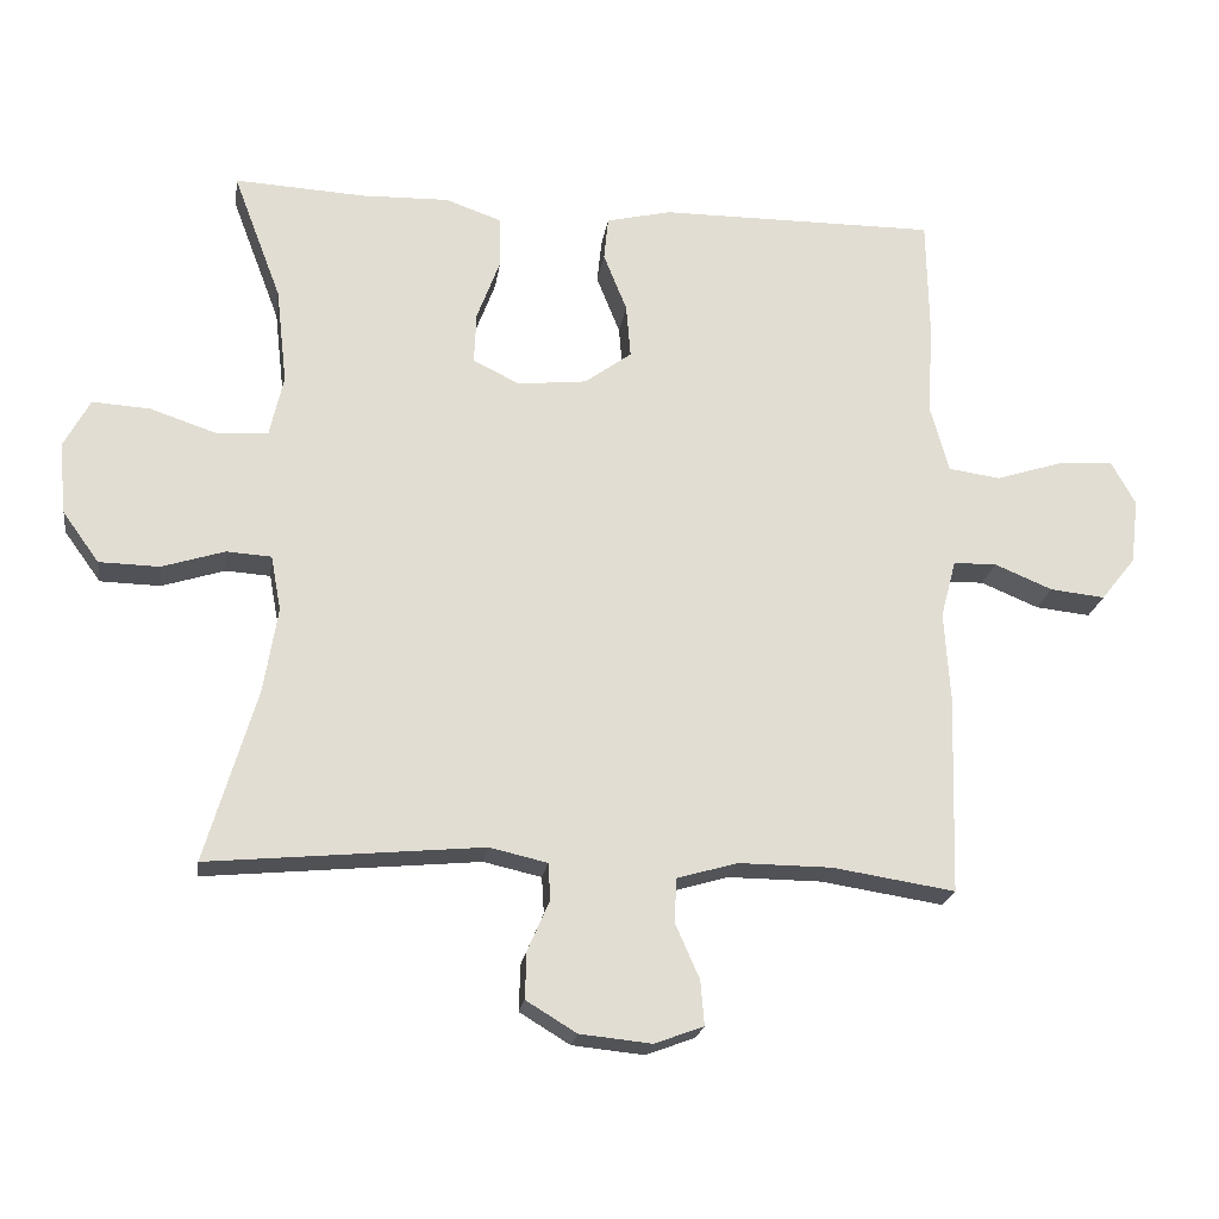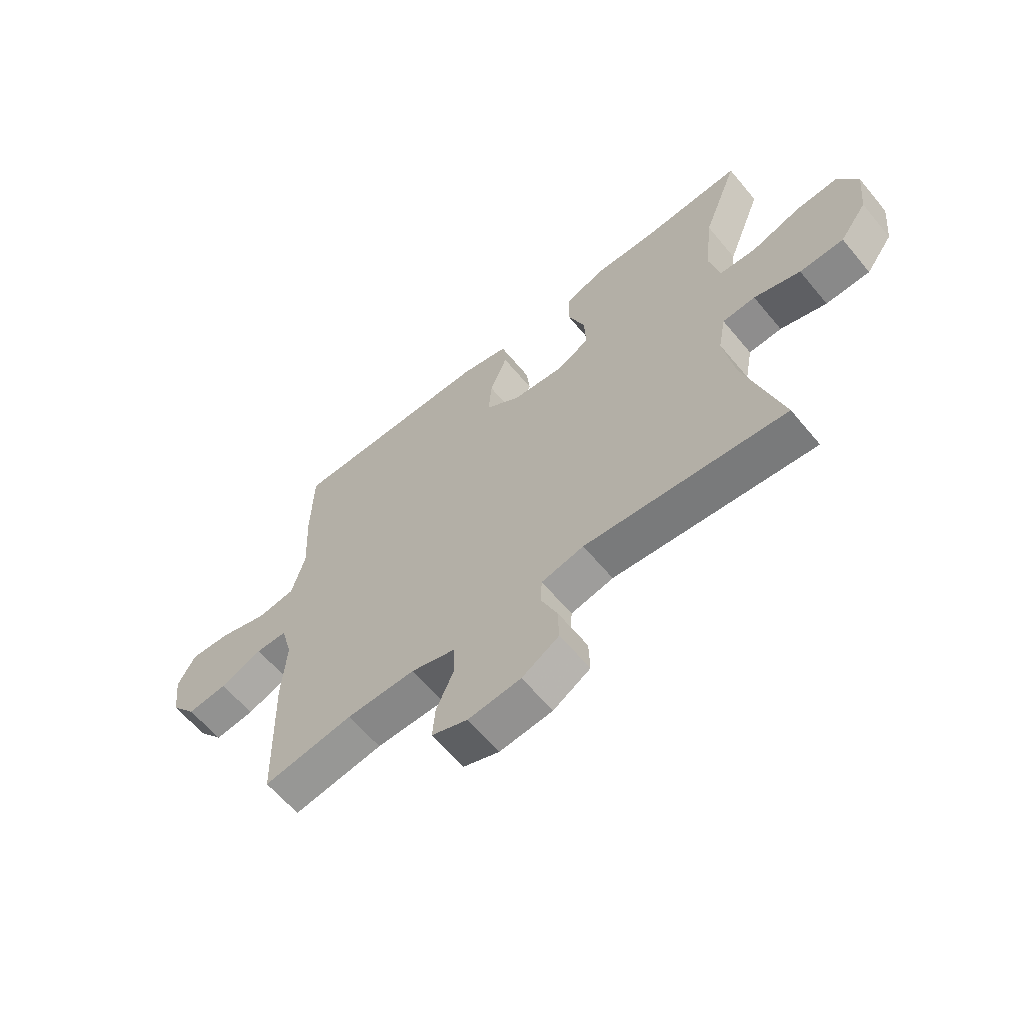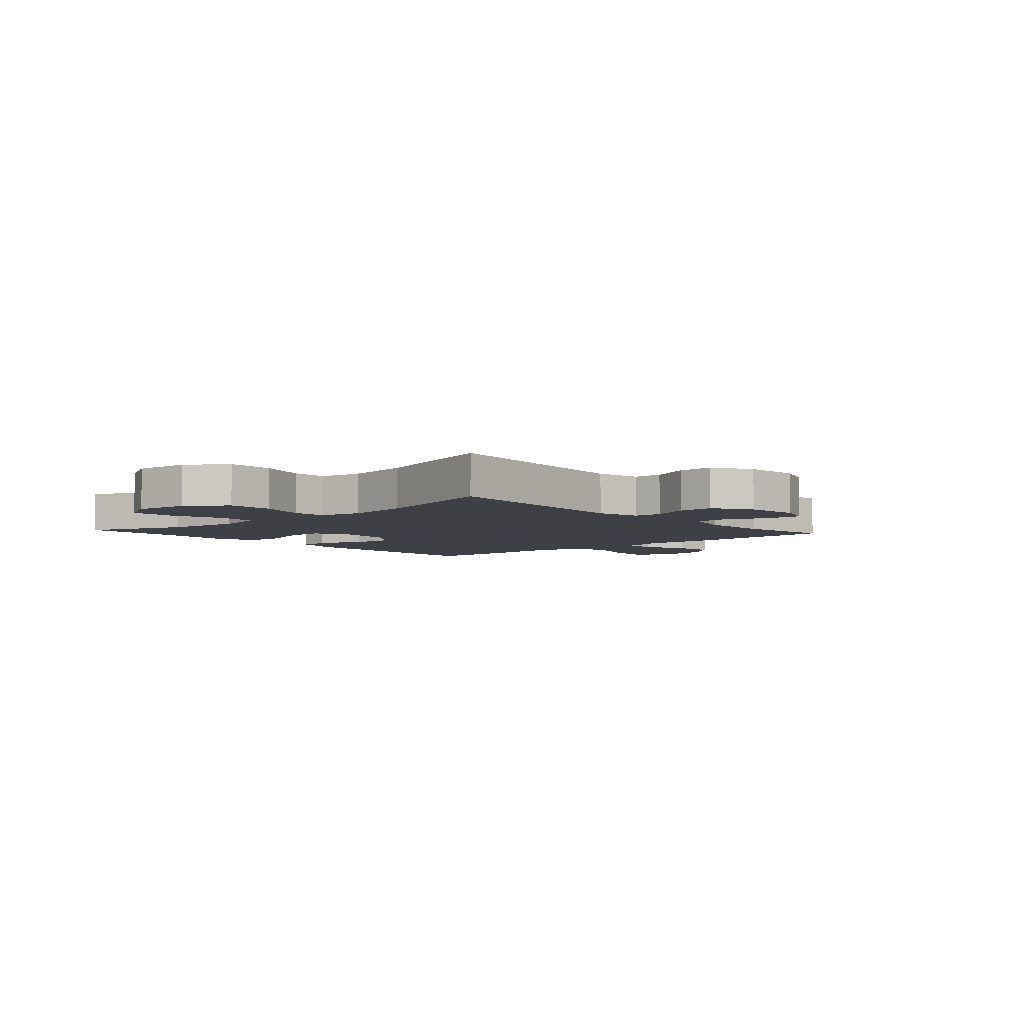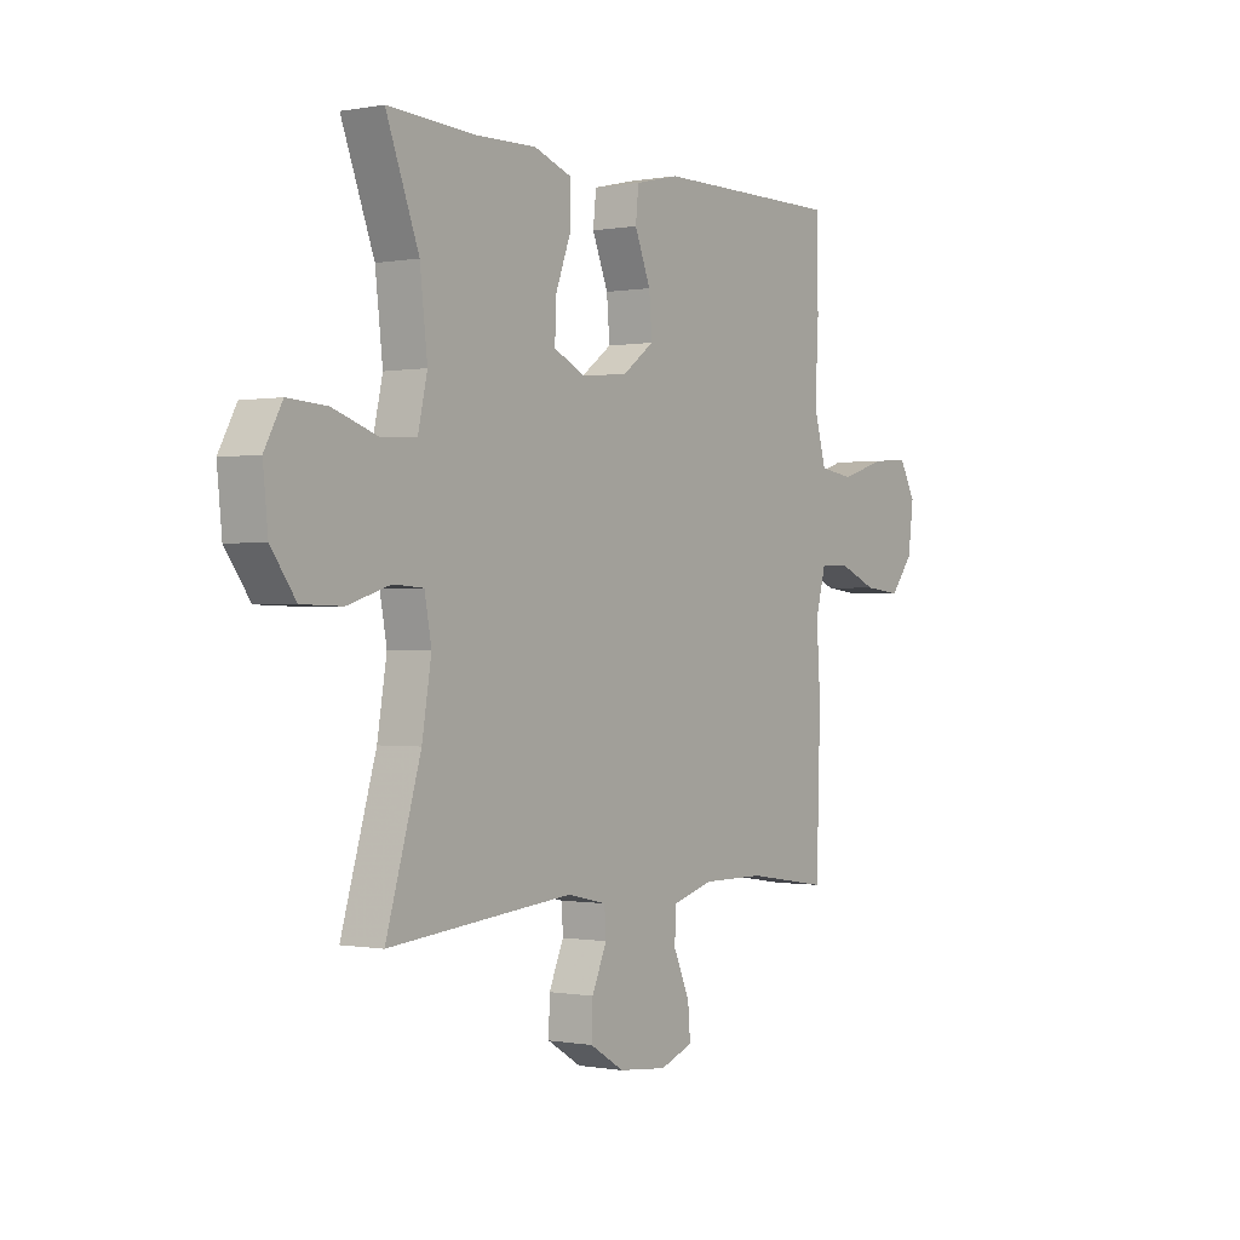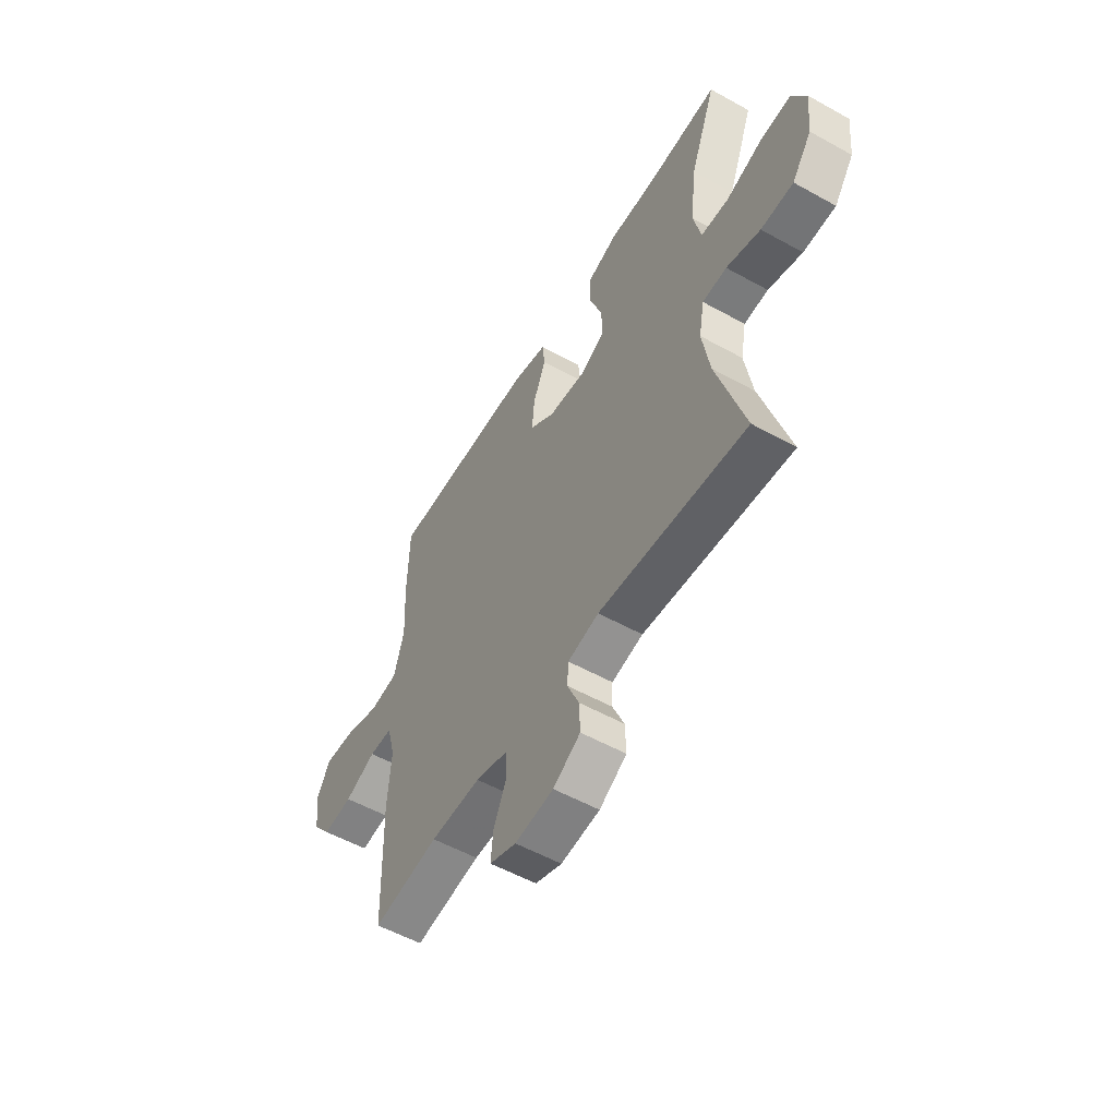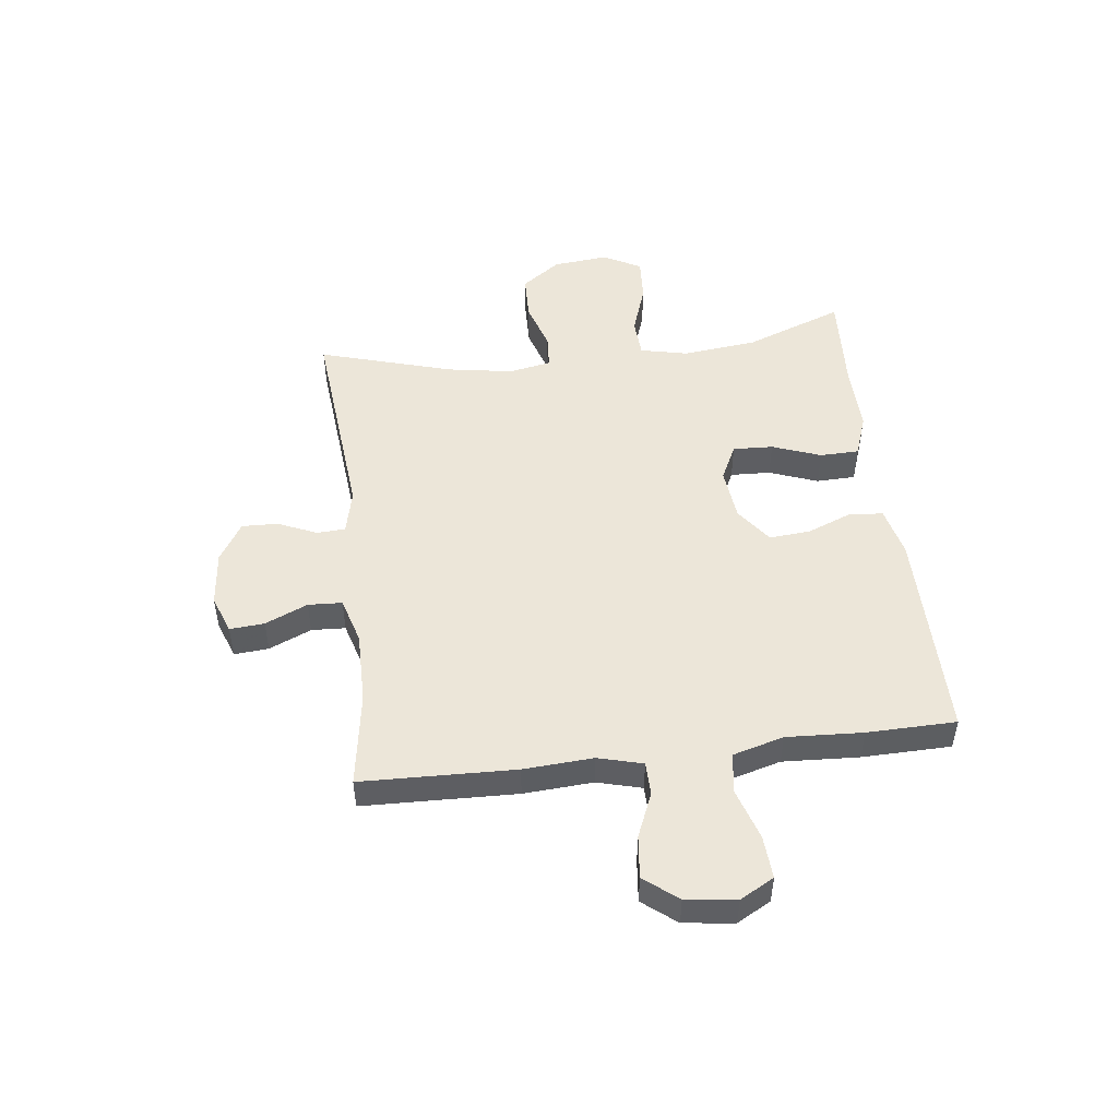
<metadata>
{"format":"obj","ext":"obj","renderer":"f3d","projection":"perspective","resolution":1024,"background":"white","views":[{"elev":-21.2,"azim":171.8,"up":"+Z"},{"elev":-62.0,"azim":39.6,"up":"+Z"},{"elev":-5.2,"azim":131.7,"up":"+Y"},{"elev":-0.2,"azim":124.8,"up":"+Z"},{"elev":-54.9,"azim":59.6,"up":"+Z"},{"elev":49.4,"azim":-96.9,"up":"+Y"}]}
</metadata>
<code>
v -0.5 0.07 -0.5
v -0.508 0.07 -0.228
v -0.5 0.07 -0.105
v -0.521 0.07 -0.026
v -0.58 0.07 -0.025
v -0.659 0.07 -0.058
v -0.734 0.07 -0.066
v -0.781 0.07 -0.007
v -0.792 0.07 0.082
v -0.759 0.07 0.142
v -0.683 0.07 0.137
v -0.592 0.07 0.108
v -0.521 0.07 0.118
v -0.496 0.07 0.208
v -0.503 0.07 0.343
v -0.5 0.07 0.5
v -0.121 0.07 0.499
v -0.032 0.07 0.478
v -0.026 0.07 0.419
v -0.058 0.07 0.339
v -0.064 0.07 0.266
v 0 0.07 0.219
v 0.094 0.07 0.209
v 0.158 0.07 0.24
v 0.155 0.07 0.311
v 0.123 0.07 0.397
v 0.125 0.07 0.466
v 0.201 0.07 0.493
v 0.32 0.07 0.49
v 0.5 0.07 0.5
v 0.434 0.07 0.325
v 0.419 0.07 0.194
v 0.438 0.07 0.109
v 0.507 0.07 0.105
v 0.599 0.07 0.136
v 0.678 0.07 0.141
v 0.714 0.07 0.074
v 0.704 0.07 -0.024
v 0.654 0.07 -0.093
v 0.572 0.07 -0.095
v 0.486 0.07 -0.068
v 0.425 0.07 -0.072
v 0.411 0.07 -0.147
v 0.43 0.07 -0.263
v 0.5 0.07 -0.5
v 0.126 0.07 -0.465
v 0.047 0.07 -0.483
v 0.044 0.07 -0.533
v 0.074 0.07 -0.602
v 0.076 0.07 -0.666
v 0.007 0.07 -0.708
v -0.091 0.07 -0.718
v -0.158 0.07 -0.693
v -0.153 0.07 -0.632
v -0.12 0.07 -0.557
v -0.123 0.07 -0.497
v -0.205 0.07 -0.473
v -0.333 0.07 -0.474
v -0.5 0 -0.5
v -0.508 0 -0.228
v -0.5 0 -0.105
v -0.521 0 -0.026
v -0.58 0 -0.025
v -0.659 0 -0.058
v -0.734 0 -0.066
v -0.781 0 -0.007
v -0.792 0 0.082
v -0.759 0 0.142
v -0.683 0 0.137
v -0.592 0 0.108
v -0.521 0 0.118
v -0.496 0 0.208
v -0.503 0 0.343
v -0.5 0 0.5
v -0.121 0 0.499
v -0.032 0 0.478
v -0.026 0 0.419
v -0.058 0 0.339
v -0.064 0 0.266
v 0 0 0.219
v 0.094 0 0.209
v 0.158 0 0.24
v 0.155 0 0.311
v 0.123 0 0.397
v 0.125 0 0.466
v 0.201 0 0.493
v 0.32 0 0.49
v 0.5 0 0.5
v 0.434 0 0.325
v 0.419 0 0.194
v 0.438 0 0.109
v 0.507 0 0.105
v 0.599 0 0.136
v 0.678 0 0.141
v 0.714 0 0.074
v 0.704 0 -0.024
v 0.654 0 -0.093
v 0.572 0 -0.095
v 0.486 0 -0.068
v 0.425 0 -0.072
v 0.411 0 -0.147
v 0.43 0 -0.263
v 0.5 0 -0.5
v 0.126 0 -0.465
v 0.047 0 -0.483
v 0.044 0 -0.533
v 0.074 0 -0.602
v 0.076 0 -0.666
v 0.007 0 -0.708
v -0.091 0 -0.718
v -0.158 0 -0.693
v -0.153 0 -0.632
v -0.12 0 -0.557
v -0.123 0 -0.497
v -0.205 0 -0.473
v -0.333 0 -0.474
f 52 53 54 55
f 52 55 56
f 51 52 56
f 48 49 50 51
f 47 48 51 56
f 46 47 56 57
f 44 45 46
f 43 44 46 57
f 38 39 40 41
f 38 41 42
f 37 38 42
f 34 35 36 37
f 33 34 37 42
f 32 33 42 43
f 29 30 31
f 29 31 32
f 25 26 27 28
f 24 25 28 29
f 17 18 19 20
f 17 20 21
f 14 15 16 17
f 13 14 17 21
f 9 10 11 12
f 7 8 9 12
f 5 6 7 12
f 4 5 12 13
f 3 4 13 21
f 58 1 2 3
f 24 29 32 43
f 23 24 43 57
f 22 23 57 58
f 3 21 22 58
f 113 112 111 110
f 114 113 110
f 114 110 109
f 109 108 107 106
f 114 109 106 105
f 115 114 105 104
f 104 103 102
f 115 104 102 101
f 99 98 97 96
f 100 99 96
f 100 96 95
f 95 94 93 92
f 100 95 92 91
f 101 100 91 90
f 89 88 87
f 90 89 87
f 86 85 84 83
f 87 86 83 82
f 78 77 76 75
f 79 78 75
f 75 74 73 72
f 79 75 72 71
f 70 69 68 67
f 70 67 66 65
f 70 65 64 63
f 71 70 63 62
f 79 71 62 61
f 61 60 59 116
f 101 90 87 82
f 115 101 82 81
f 116 115 81 80
f 116 80 79 61
f 1 59 60 2
f 2 60 61 3
f 3 61 62 4
f 4 62 63 5
f 5 63 64 6
f 6 64 65 7
f 7 65 66 8
f 8 66 67 9
f 9 67 68 10
f 10 68 69 11
f 11 69 70 12
f 12 70 71 13
f 13 71 72 14
f 14 72 73 15
f 15 73 74 16
f 16 74 75 17
f 17 75 76 18
f 18 76 77 19
f 19 77 78 20
f 20 78 79 21
f 21 79 80 22
f 22 80 81 23
f 23 81 82 24
f 24 82 83 25
f 25 83 84 26
f 26 84 85 27
f 27 85 86 28
f 28 86 87 29
f 29 87 88 30
f 30 88 89 31
f 31 89 90 32
f 32 90 91 33
f 33 91 92 34
f 34 92 93 35
f 35 93 94 36
f 36 94 95 37
f 37 95 96 38
f 38 96 97 39
f 39 97 98 40
f 40 98 99 41
f 41 99 100 42
f 42 100 101 43
f 43 101 102 44
f 44 102 103 45
f 45 103 104 46
f 46 104 105 47
f 47 105 106 48
f 48 106 107 49
f 49 107 108 50
f 50 108 109 51
f 51 109 110 52
f 52 110 111 53
f 53 111 112 54
f 54 112 113 55
f 55 113 114 56
f 56 114 115 57
f 57 115 116 58
f 58 116 59 1

</code>
